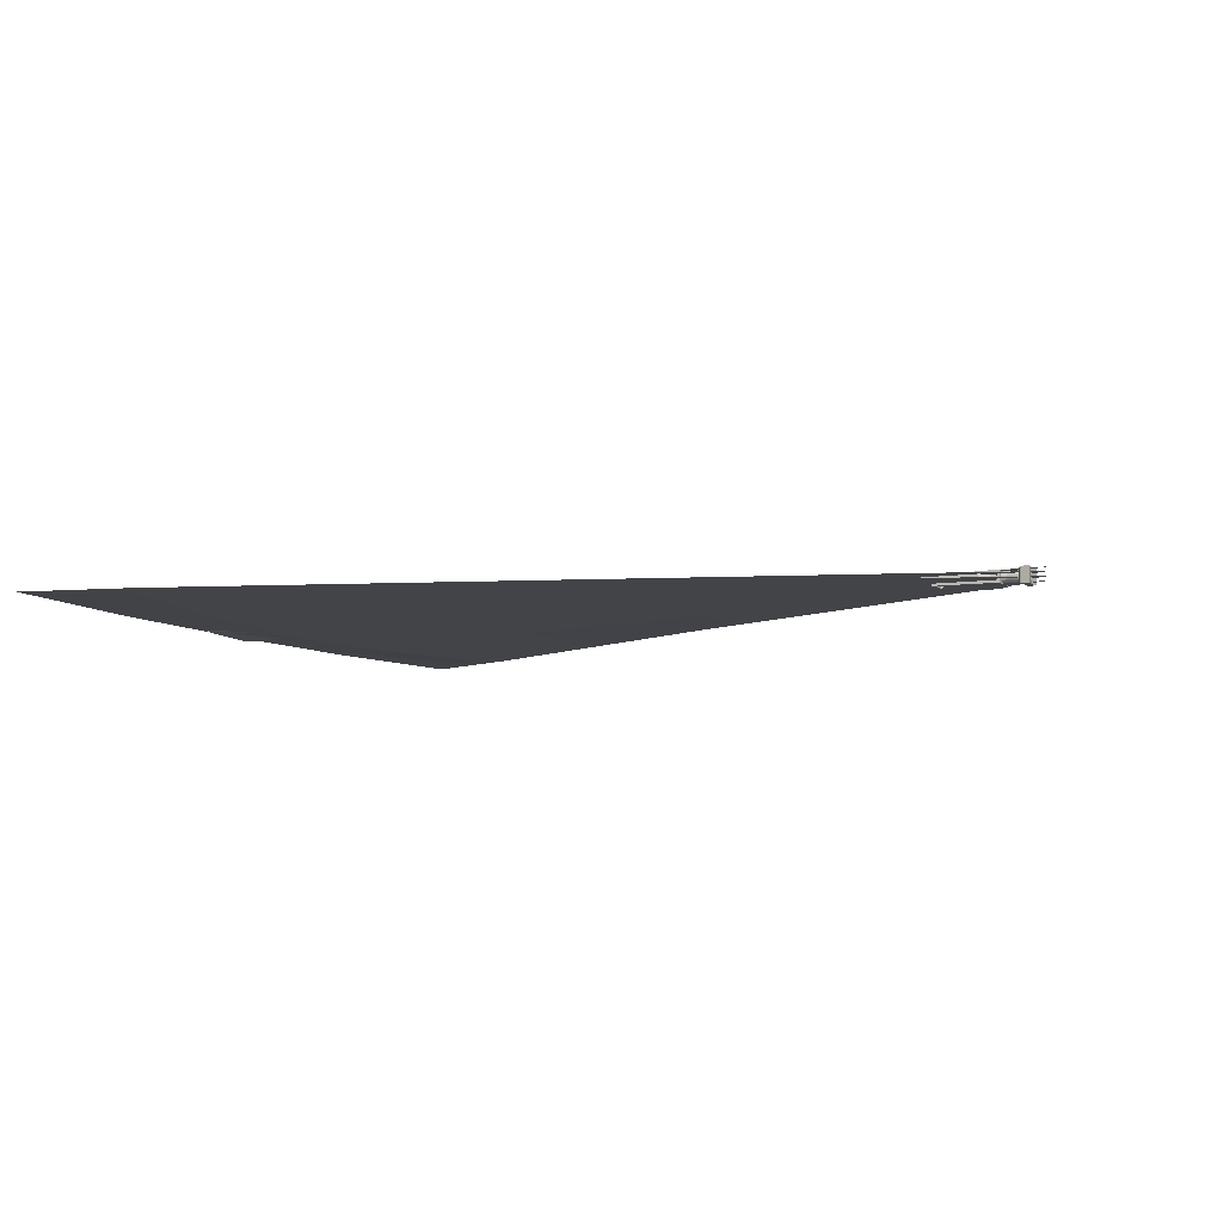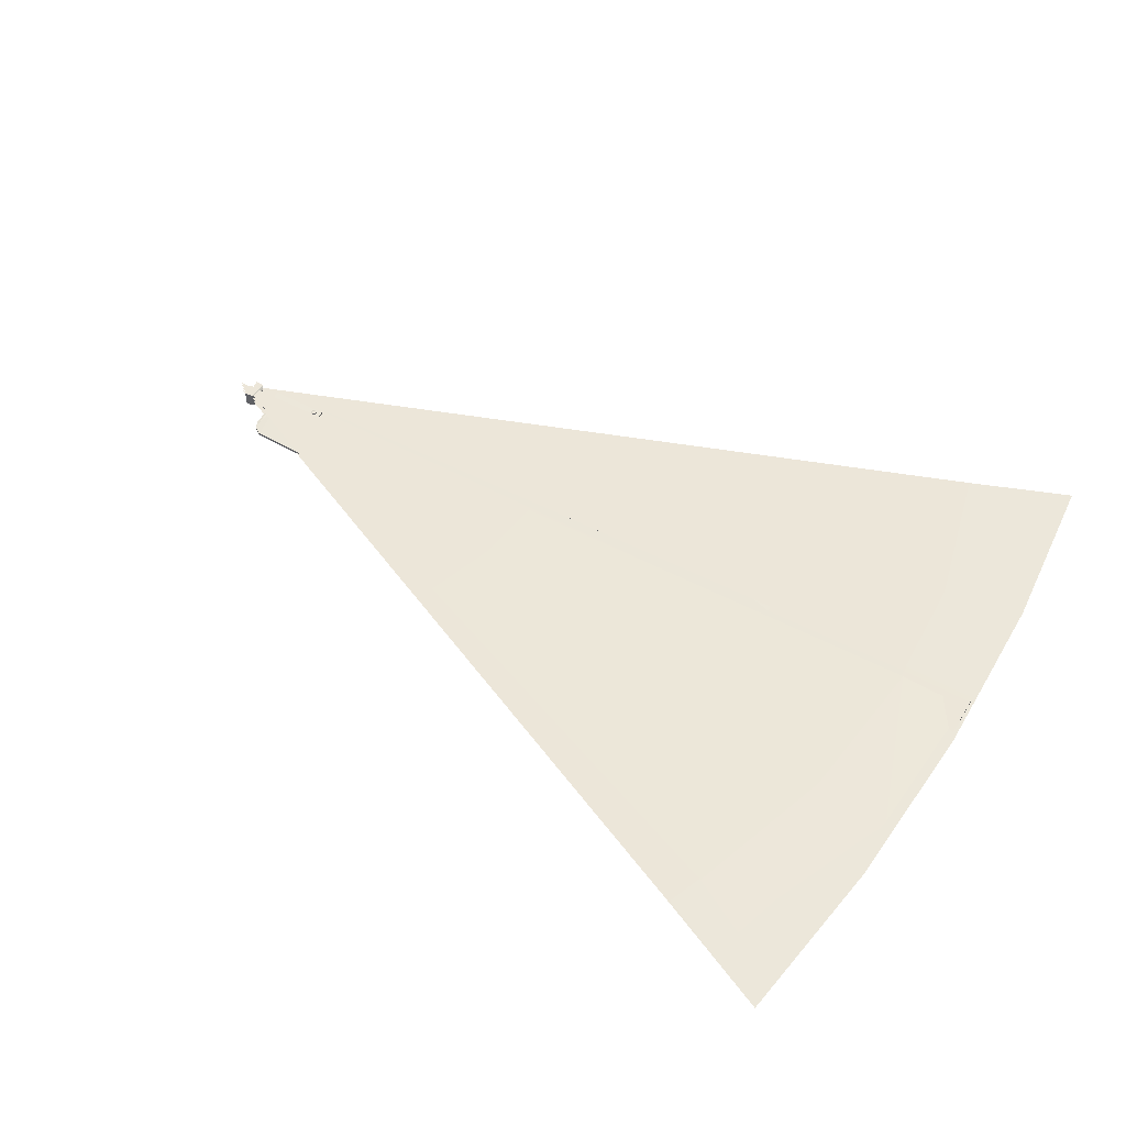
<metadata>
{"format":"obj","ext":"obj","renderer":"f3d","projection":"perspective","resolution":1024,"background":"white","views":[{"elev":-7.8,"azim":-152.9,"up":"+Y"},{"elev":49.5,"azim":30.6,"up":"+Y"}]}
</metadata>
<code>
o propdisc4
v 5.435 0.0159 -1.978
v 5.717 0.0159 -0.8799
v 5.778 0.0159 0.2523
v 5.618 0.0159 1.375
v 5.242 0.0159 2.444
v 5.435 -0.01537 -1.978
v 5.717 -0.01537 -0.8799
v 5.778 -0.01537 0.2523
v 5.618 -0.01537 1.375
v 5.242 -0.01537 2.444
v 6.075 0.000138 2.849
v 6.241 0.000139 1.611
v 6.312 0.000139 0.3115
v 6.284 0.000139 -0.9991
v 6.16 0.000139 -2.271
f 2 3 13 14
f 3 4 12 13
f 1 2 14 15
f 4 5 11 12
f 8 13 12 9
f 9 12 11 10
f 7 14 13 8
f 6 15 14 7
o propdisc3
v 5.242 -0.01537 2.444
v 5.618 -0.01537 1.375
v 5.778 -0.01537 0.2523
v 5.717 -0.01537 -0.8799
v 5.435 -0.01537 -1.978
v 5.242 0.0159 2.444
v 5.618 0.0159 1.375
v 5.778 0.0159 0.2523
v 5.717 0.0159 -0.8799
v 5.435 0.0159 -1.978
v 3.985 0.0159 -1.45
v 4.191 0.0159 -0.6451
v 4.236 0.0159 0.185
v 4.119 0.0159 1.008
v 3.843 0.0159 1.792
v 3.985 -0.01537 -1.45
v 4.191 -0.01537 -0.6451
v 4.236 -0.01537 0.185
v 4.119 -0.01537 1.008
v 3.843 -0.01537 1.792
f 32 31 20 19
f 33 32 19 18
f 17 16 35 34
f 34 33 18 17
f 30 21 22 29
f 27 24 25 26
f 29 22 23 28
f 28 23 24 27
o propdisc2
v 3.985 0.0159 -1.45
v 4.191 0.0159 -0.6451
v 4.236 0.0159 0.185
v 4.119 0.0159 1.008
v 3.843 0.0159 1.792
v 3.985 -0.01537 -1.45
v 4.191 -0.01537 -0.6451
v 4.236 -0.01537 0.185
v 4.119 -0.01537 1.008
v 3.843 -0.01537 1.792
v 2.43 -0.01537 1.133
v 2.605 -0.01537 0.6373
v 2.679 -0.01537 0.117
v 2.65 -0.01537 -0.4079
v 2.52 -0.01537 -0.9171
v 2.43 0.0159 1.133
v 2.605 0.0159 0.6373
v 2.679 0.0159 0.117
v 2.65 0.0159 -0.4079
v 2.52 0.0159 -0.9171
f 50 41 42 49
f 49 42 43 48
f 47 44 45 46
f 48 43 44 47
f 52 51 40 39
f 37 36 55 54
f 53 52 39 38
f 54 53 38 37
o propdisc1
v -2e-06 0.0159 -6e-06
v -2e-06 -0.01537 -6e-06
v 2.43 -0.01537 1.133
v 2.605 -0.01537 0.6373
v 2.679 -0.01537 0.117
v 2.65 -0.01537 -0.4079
v 2.52 -0.01537 -0.9171
v 2.43 0.0159 1.133
v 2.605 0.0159 0.6373
v 2.679 0.0159 0.117
v 2.65 0.0159 -0.4079
v 2.52 0.0159 -0.9171
f 62 61 57
f 61 60 57
f 60 59 57
f 59 58 57
f 64 56 63
f 67 56 66
f 65 56 64
f 66 56 65
o propblur4
v 6.286 -5.4e-05 -1e-06
v 6.222 -5.4e-05 1.233
v 5.85 -5.5e-05 2.49
v 5.344 -0.03478 2.213
v 5.673 -0.03478 1.128
v 5.784 -0.03478 -1e-06
v 5.344 0.03536 2.213
v 5.673 0.03536 1.128
v 5.784 0.03536 -5e-06
f 73 68 69 72
f 72 69 70 71
f 69 68 76 75
f 75 74 70 69
o propblur3
v 5.344 -0.03478 2.213
v 5.673 -0.03478 1.128
v 5.784 -0.03478 -1e-06
v 5.344 0.03536 2.213
v 5.673 0.03536 1.128
v 5.784 0.03536 -5e-06
v 4.24 0.03856 -3e-06
v 4.159 0.03856 0.8273
v 3.918 0.03856 1.623
v 4.24 -0.03797 -1e-06
v 4.159 -0.03797 0.8273
v 3.918 -0.03797 1.623
f 87 86 79 78
f 78 77 88 87
f 84 81 82 83
f 85 80 81 84
o propblur2
v 4.24 0.03856 -3e-06
v 4.159 0.03856 0.8273
v 3.918 0.03856 1.623
v 4.24 -0.03797 -1e-06
v 4.159 -0.03797 0.8273
v 3.918 -0.03797 1.623
v 2.477 -0.04304 1.026
v 2.63 -0.04304 0.5231
v 2.681 -0.04304 -1e-06
v 2.477 0.04363 1.026
v 2.63 0.04363 0.5231
v 2.681 0.04363 -2e-06
f 97 92 93 96
f 96 93 94 95
f 90 89 100 99
f 99 98 91 90
o propblur1
v -1e-06 0.04363 -7e-06
v -1e-06 -0.04304 -7e-06
v 2.477 -0.04304 1.026
v 2.63 -0.04304 0.5231
v 2.681 -0.04304 -1e-06
v 2.477 0.04363 1.026
v 2.63 0.04363 0.5231
v 2.681 0.04363 -2e-06
f 105 104 102
f 104 103 102
f 108 101 107
f 107 101 106
o blade4
v 6.282 -0.004824 0.3847
v 6.282 0.01339 -0.04765
v 6.282 -0.02527 0.3838
v 6.282 -0.007058 -0.0485
v 6.281 0.01123 -0.09243
v 6.281 -0.001215 -0.09295
v 5.767 0.0196 -0.06017
v 5.767 0.01745 -0.105
v 5.767 0.005001 -0.1055
v 5.767 -0.000843 -0.06101
v 5.767 0.001242 0.384
v 5.767 -0.0192 0.3831
f 109 119 120 111
f 109 111 112 110
f 110 112 114 113
f 115 110 113 116
f 116 113 114 117
f 117 114 112 118
f 119 109 110 115
f 111 120 118 112
o blade3
v 4.544 -0.000323 -0.1043
v 4.544 -0.02047 0.3832
v 4.544 0.02012 -0.1034
v 4.544 -3e-05 0.384
v 4.681 0.01849 -0.06076
v 4.681 -0.001956 -0.06161
v 4.681 0.01633 -0.1055
v 4.681 0.003889 -0.1061
v 4.683 -0.02034 0.3832
v 4.683 0.000102 0.384
v 4.226 -0.000627 -0.1042
v 4.226 -0.02073 0.3819
v 4.226 -0.000284 0.3827
v 4.226 0.01982 -0.1033
v 5.767 0.0196 -0.06017
v 5.767 0.01745 -0.105
v 5.767 0.005001 -0.1055
v 5.767 -0.000843 -0.06101
v 5.767 0.001242 0.384
v 5.767 -0.0192 0.3831
f 140 139 130 129
f 124 122 129 130
f 123 124 130 125
f 122 121 126 129
f 123 125 127
f 121 128 126
f 121 123 127 128
f 131 121 122 132
f 133 124 123 134
f 121 131 134 123
f 124 133 132 122
f 125 135 136 127
f 127 136 137 128
f 128 137 138 126
f 130 139 135 125
f 140 129 126 138
o blade2
v 2.674 -0.002113 -0.1038
v 2.674 -0.02197 0.3757
v 2.674 -0.001525 0.3766
v 2.674 0.01833 -0.1029
v 4.226 -0.000627 -0.1042
v 4.226 -0.02073 0.3819
v 4.226 -0.000284 0.3827
v 4.226 0.01982 -0.1033
f 141 145 146 142
f 148 144 143 147
f 145 141 144 148
f 147 143 142 146
o blade1
v 2.674 0.01833 -0.1029
v 2.674 -0.001525 0.3766
v 2.674 -0.02197 0.3757
v 2.674 -0.002113 -0.1038
v 0.9031 -0.003668 -0.1034
v 0.9018 -0.02327 0.3693
v 0.9031 0.01678 -0.1025
v 0.9018 -0.002823 0.3701
v 0.4229 -0.002872 0.3514
v 0.4242 0.01521 -0.08472
v 0.423 -0.02174 0.3506
v 0.4242 -0.003652 -0.0855
v 0.3636 -0.003631 -0.0438
v 0.3626 -0.02043 0.3087
v 0.3636 0.0139 -0.04317
v 0.3626 -0.002906 0.3093
v 0.3359 -0.002906 0.2518
v 0.3365 0.01402 0.01397
v 0.3359 -0.02057 0.2514
v 0.3365 -0.003637 0.01354
f 153 152 151 154
f 149 155 156 150
f 155 149 152 153
f 150 156 154 151
f 156 155 158 157
f 154 156 157 159
f 153 154 159 160
f 155 153 160 158
f 158 160 161 163
f 160 159 162 161
f 159 157 164 162
f 157 158 163 164
f 164 163 166 165
f 162 164 165 167
f 161 162 167 168
f 163 161 168 166
f 166 168 167 165
o axe_axe.001
v 0.6914 0.03346 -0.02794
v 0.6921 0.03346 -0.02704
v 0.6927 0.03346 -0.02602
v 0.693 0.03346 -0.02491
v 0.6931 0.03346 -0.02376
v 0.693 0.03346 -0.02261
v 0.6927 0.03346 -0.0215
v 0.6921 0.03346 -0.02047
v 0.6914 0.03346 -0.01958
v 0.6905 0.03346 -0.01884
v 0.6895 0.03346 -0.01829
v 0.6884 0.03346 -0.01796
v 0.6872 0.03346 -0.01784
v 0.6861 0.03346 -0.01796
v 0.6849 0.03346 -0.01829
v 0.6839 0.03346 -0.01884
v 0.683 0.03346 -0.01958
v 0.6823 0.03346 -0.02047
v 0.6817 0.03346 -0.0215
v 0.6814 0.03346 -0.02261
v 0.6813 0.03346 -0.02376
v 0.6814 0.03346 -0.02491
v 0.6817 0.03346 -0.02602
v 0.6823 0.03346 -0.02704
v 0.683 0.03346 -0.02794
v 0.6839 0.03346 -0.02868
v 0.6849 0.03346 -0.02922
v 0.6861 0.03346 -0.02956
v 0.6872 0.03346 -0.02967
v 0.6884 0.03346 -0.02956
v 0.6895 0.03346 -0.02922
v 0.6905 0.03346 -0.02868
v 0.6914 0.04529 -0.02794
v 0.6921 0.04529 -0.02704
v 0.6927 0.04529 -0.02602
v 0.693 0.04529 -0.02491
v 0.6931 0.04529 -0.02376
v 0.693 0.04529 -0.02261
v 0.6927 0.04529 -0.0215
v 0.6921 0.04529 -0.02047
v 0.6914 0.04529 -0.01958
v 0.6905 0.04529 -0.01884
v 0.6895 0.04529 -0.01829
v 0.6884 0.04529 -0.01796
v 0.6872 0.04529 -0.01784
v 0.6861 0.04529 -0.01796
v 0.6849 0.04529 -0.01829
v 0.6839 0.04529 -0.01884
v 0.683 0.04529 -0.01958
v 0.6823 0.04529 -0.02047
v 0.6817 0.04529 -0.0215
v 0.6814 0.04529 -0.02261
v 0.6813 0.04529 -0.02376
v 0.6814 0.04529 -0.02491
v 0.6817 0.04529 -0.02602
v 0.6823 0.04529 -0.02704
v 0.683 0.04529 -0.02794
v 0.6839 0.04529 -0.02868
v 0.6849 0.04529 -0.02922
v 0.6861 0.04529 -0.02956
v 0.6872 0.04529 -0.02967
v 0.6884 0.04529 -0.02956
v 0.6895 0.04529 -0.02922
v 0.6905 0.04529 -0.02868
v 0.6872 0.04635 -0.02376
v 0.702 0.03017 -0.03859
v 0.7075 0.03017 -0.01833
v 0.6926 0.03017 -0.003506
v 0.6724 0.03017 -0.008933
v 0.667 0.03017 -0.02919
v 0.6818 0.03017 -0.04401
v 0.702 0.04139 -0.03859
v 0.7075 0.04139 -0.01833
v 0.6926 0.04139 -0.003506
v 0.6724 0.04139 -0.008933
v 0.667 0.04139 -0.02919
v 0.6818 0.04139 -0.04401
v 0.6872 0.04311 -0.02376
v 0.6832 0.04311 -0.0389
v 0.6721 0.04311 -0.02782
v 0.6761 0.04311 -0.01267
v 0.6913 0.04311 -0.008616
v 0.7024 0.04311 -0.0197
v 0.6983 0.04311 -0.03485
v 0.6983 -0.04886 -0.03485
v 0.7024 -0.04886 -0.0197
v 0.6913 -0.04886 -0.008616
v 0.6761 -0.04886 -0.01267
v 0.6721 -0.04886 -0.02782
v 0.6832 -0.04886 -0.0389
v 0.6872 -0.04886 -0.02376
v 0.6818 -0.04714 -0.04401
v 0.667 -0.04714 -0.02919
v 0.6724 -0.04714 -0.008933
v 0.6926 -0.04714 -0.003506
v 0.7075 -0.04714 -0.01833
v 0.702 -0.04714 -0.03859
v 0.6818 -0.03592 -0.04401
v 0.667 -0.03592 -0.02919
v 0.6724 -0.03592 -0.008933
v 0.6926 -0.03592 -0.003506
v 0.7075 -0.03592 -0.01833
v 0.702 -0.03592 -0.03859
v 0.6872 -0.0521 -0.02376
v 0.6905 -0.05104 -0.02868
v 0.6895 -0.05104 -0.02922
v 0.6884 -0.05104 -0.02956
v 0.6872 -0.05104 -0.02967
v 0.6861 -0.05104 -0.02956
v 0.6849 -0.05104 -0.02922
v 0.6839 -0.05104 -0.02868
v 0.683 -0.05104 -0.02794
v 0.6823 -0.05104 -0.02704
v 0.6817 -0.05104 -0.02602
v 0.6814 -0.05104 -0.02491
v 0.6813 -0.05104 -0.02376
v 0.6814 -0.05104 -0.02261
v 0.6817 -0.05104 -0.0215
v 0.6823 -0.05104 -0.02047
v 0.683 -0.05104 -0.01958
v 0.6839 -0.05104 -0.01884
v 0.6849 -0.05104 -0.01829
v 0.6861 -0.05104 -0.01796
v 0.6872 -0.05104 -0.01784
v 0.6884 -0.05104 -0.01796
v 0.6895 -0.05104 -0.01829
v 0.6905 -0.05104 -0.01884
v 0.6914 -0.05104 -0.01958
v 0.6921 -0.05104 -0.02047
v 0.6927 -0.05104 -0.0215
v 0.693 -0.05104 -0.02261
v 0.6931 -0.05104 -0.02376
v 0.693 -0.05104 -0.02491
v 0.6927 -0.05104 -0.02602
v 0.6921 -0.05104 -0.02704
v 0.6914 -0.05104 -0.02794
v 0.6905 -0.03921 -0.02868
v 0.6895 -0.03921 -0.02922
v 0.6884 -0.03921 -0.02956
v 0.6872 -0.03921 -0.02967
v 0.6861 -0.03921 -0.02956
v 0.6849 -0.03921 -0.02922
v 0.6839 -0.03921 -0.02868
v 0.683 -0.03921 -0.02794
v 0.6823 -0.03921 -0.02704
v 0.6817 -0.03921 -0.02602
v 0.6814 -0.03921 -0.02491
v 0.6813 -0.03921 -0.02376
v 0.6814 -0.03921 -0.02261
v 0.6817 -0.03921 -0.0215
v 0.6823 -0.03921 -0.02047
v 0.683 -0.03921 -0.01958
v 0.6839 -0.03921 -0.01884
v 0.6849 -0.03921 -0.01829
v 0.6861 -0.03921 -0.01796
v 0.6872 -0.03921 -0.01784
v 0.6884 -0.03921 -0.01796
v 0.6895 -0.03921 -0.01829
v 0.6905 -0.03921 -0.01884
v 0.6914 -0.03921 -0.01958
v 0.6921 -0.03921 -0.02047
v 0.6927 -0.03921 -0.0215
v 0.693 -0.03921 -0.02261
v 0.6931 -0.03921 -0.02376
v 0.693 -0.03921 -0.02491
v 0.6927 -0.03921 -0.02602
v 0.6921 -0.03921 -0.02704
v 0.6914 -0.03921 -0.02794
v 0.1595 0.05027 -0.05815
v 0.1595 -0.05693 -0.05815
v 0.1069 -0.05693 -0.06645
v 0.1069 0.05027 -0.06645
v 0.1595 0.05027 0.08188
v 0.1595 -0.05693 0.08188
v 0.1069 -0.05693 0.09017
v 0.1069 0.05027 0.09017
v 0.1692 -0.05441 0.07859
v 0.1692 0.04775 0.07859
v 0.1692 -0.05441 -0.05486
v 0.1692 0.04775 -0.05486
v 0.1779 0.03918 -0.04367
v 0.1779 -0.04584 -0.04367
v 0.1779 0.03918 0.06739
v 0.1779 -0.04584 0.06739
v 0.1863 -0.0348 0.05298
v 0.1863 0.02815 0.05298
v 0.1863 -0.0348 -0.02925
v 0.1863 0.02815 -0.02925
v 0.1193 -0.05693 0.01186
v 0.1193 0.05027 0.01186
v 0.3015 0.02338 0.03857
v 0.3015 0.01766 0.04327
v 0.3015 0.01113 0.04676
v 0.3015 0.004042 0.04891
v 0.3015 -0.003327 0.04963
v 0.3015 -0.0107 0.04891
v 0.3015 -0.01778 0.04676
v 0.3015 -0.02431 0.04327
v 0.3015 -0.03004 0.03857
v 0.3015 -0.03473 0.03285
v 0.3015 -0.03823 0.02632
v 0.3015 -0.04037 0.01923
v 0.3015 -0.0411 0.01186
v 0.3015 -0.04037 0.004492
v 0.3015 -0.03823 -0.002594
v 0.3015 -0.03473 -0.009124
v 0.3015 -0.03004 -0.01485
v 0.3015 -0.02431 -0.01954
v 0.3015 -0.01778 -0.02304
v 0.3015 -0.0107 -0.02519
v 0.3015 -0.003327 -0.02591
v 0.3015 0.004042 -0.02519
v 0.3015 0.01113 -0.02304
v 0.3015 0.01766 -0.01954
v 0.3015 0.02338 -0.01485
v 0.3015 0.02808 -0.009124
v 0.3015 0.03157 -0.002593
v 0.3015 0.03372 0.004492
v 0.3015 0.03445 0.01186
v 0.3015 0.03372 0.01923
v 0.3015 0.03157 0.02632
v 0.3015 0.02808 0.03285
v 0.1845 0.02338 0.03857
v 0.1845 0.01766 0.04327
v 0.1845 0.01113 0.04676
v 0.1845 0.004042 0.04891
v 0.1845 -0.003327 0.04963
v 0.1845 -0.0107 0.04891
v 0.1845 -0.01778 0.04676
v 0.1845 -0.02431 0.04327
v 0.1845 -0.03004 0.03857
v 0.1845 -0.03473 0.03285
v 0.1845 -0.03823 0.02632
v 0.1845 -0.04037 0.01923
v 0.1845 -0.0411 0.01186
v 0.1845 -0.04037 0.004492
v 0.1845 -0.03823 -0.002594
v 0.1845 -0.03473 -0.009124
v 0.1845 -0.03004 -0.01485
v 0.1845 -0.02431 -0.01954
v 0.1845 -0.01778 -0.02303
v 0.1845 -0.0107 -0.02519
v 0.1845 -0.003327 -0.02591
v 0.1845 0.004042 -0.02519
v 0.1845 0.01113 -0.02304
v 0.1845 0.01766 -0.01954
v 0.1845 0.02338 -0.01485
v 0.1845 0.02808 -0.009124
v 0.1845 0.03157 -0.002593
v 0.1845 0.03372 0.004492
v 0.1845 0.03445 0.01186
v 0.1845 0.03372 0.01923
v 0.1845 0.03157 0.02632
v 0.1845 0.02808 0.03285
v 0.738 0.0156 -0.05998
v 0.388 0.0156 0.1227
v 0.3147 0.01986 0.1227
v 0.3147 0.01986 -0.05998
v 0.738 0.03043 -0.05998
v 0.388 0.03043 0.1227
v 0.3147 0.03803 0.1227
v 0.3147 0.03803 -0.05998
v 0.7393 0.0156 0.008854
v 0.7393 0.03043 0.008854
v 0.388 0.02301 0.1227
v 0.388 -0.02967 0.1227
v 0.7393 -0.02225 0.008854
v 0.7393 -0.03708 0.008854
v 0.3147 -0.02652 -0.05998
v 0.3147 -0.02652 0.1227
v 0.388 -0.02225 0.1227
v 0.738 -0.02225 -0.05998
v 0.3147 -0.04469 -0.05998
v 0.3147 -0.04469 0.1227
v 0.388 -0.03708 0.1227
v 0.738 -0.03708 -0.05998
v 0.2996 -0.04469 0.1227
v 0.2996 -0.04469 -0.05998
v 0.2996 -0.02652 0.1227
v 0.2996 -0.02652 -0.05998
v 0.2996 0.03803 -0.05998
v 0.2996 0.03803 0.1227
v 0.2996 0.01986 -0.05998
v 0.2996 0.01986 0.1227
f 233 202 201
f 233 203 202
f 233 204 203
f 233 205 204
f 233 206 205
f 233 207 206
f 233 208 207
f 233 209 208
f 233 210 209
f 233 211 210
f 233 212 211
f 233 213 212
f 233 214 213
f 233 215 214
f 233 216 215
f 233 217 216
f 233 218 217
f 233 219 218
f 233 220 219
f 233 221 220
f 233 222 221
f 233 223 222
f 233 224 223
f 233 225 224
f 233 226 225
f 233 227 226
f 233 228 227
f 233 229 228
f 233 230 229
f 233 231 230
f 233 232 231
f 233 201 232
f 169 201 202 170
f 170 202 203 171
f 171 203 204 172
f 172 204 205 173
f 173 205 206 174
f 174 206 207 175
f 175 207 208 176
f 176 208 209 177
f 177 209 210 178
f 178 210 211 179
f 179 211 212 180
f 180 212 213 181
f 181 213 214 182
f 182 214 215 183
f 183 215 216 184
f 184 216 217 185
f 185 217 218 186
f 186 218 219 187
f 187 219 220 188
f 188 220 221 189
f 189 221 222 190
f 190 222 223 191
f 191 223 224 192
f 192 224 225 193
f 193 225 226 194
f 194 226 227 195
f 195 227 228 196
f 196 228 229 197
f 197 229 230 198
f 198 230 231 199
f 199 231 232 200
f 201 169 200 232
f 234 240 241 235
f 235 241 242 236
f 236 242 243 237
f 237 243 244 238
f 238 244 245 239
f 240 234 239 245
f 240 245 247 252
f 245 244 248 247
f 244 243 249 248
f 243 242 250 249
f 242 241 251 250
f 241 240 252 251
f 246 251 252
f 246 250 251
f 246 249 250
f 246 248 249
f 246 247 248
f 246 252 247
f 259 258 253
f 259 257 258
f 259 256 257
f 259 255 256
f 259 254 255
f 259 253 254
f 264 254 253 265
f 263 255 254 264
f 262 256 255 263
f 261 257 256 262
f 260 258 257 261
f 265 253 258 260
f 265 260 266 271
f 267 266 260 261
f 268 267 261 262
f 269 268 262 263
f 270 269 263 264
f 271 270 264 265
f 304 273 305 336
f 306 305 273 274
f 307 306 274 275
f 308 307 275 276
f 309 308 276 277
f 310 309 277 278
f 311 310 278 279
f 312 311 279 280
f 313 312 280 281
f 314 313 281 282
f 315 314 282 283
f 316 315 283 284
f 317 316 284 285
f 318 317 285 286
f 319 318 286 287
f 320 319 287 288
f 321 320 288 289
f 322 321 289 290
f 323 322 290 291
f 324 323 291 292
f 325 324 292 293
f 326 325 293 294
f 327 326 294 295
f 328 327 295 296
f 329 328 296 297
f 330 329 297 298
f 331 330 298 299
f 332 331 299 300
f 333 332 300 301
f 334 333 301 302
f 335 334 302 303
f 336 335 303 304
f 272 273 304
f 272 274 273
f 272 275 274
f 272 276 275
f 272 277 276
f 272 278 277
f 272 279 278
f 272 280 279
f 272 281 280
f 272 282 281
f 272 283 282
f 272 284 283
f 272 285 284
f 272 286 285
f 272 287 286
f 272 288 287
f 272 289 288
f 272 290 289
f 272 291 290
f 272 292 291
f 272 293 292
f 272 294 293
f 272 295 294
f 272 296 295
f 272 297 296
f 272 298 297
f 272 299 298
f 272 300 299
f 272 301 300
f 272 302 301
f 272 303 302
f 272 304 303
f 337 338 339 340
f 341 344 343 342
f 337 341 346 348
f 342 338 347 345
f 341 342 345 346
f 338 337 348 347
f 347 348 349 350
f 346 345 352 351
f 345 347 350 352
f 348 346 351 349
f 349 351 354 356
f 352 350 355 353
f 351 352 353 354
f 350 349 356 355
f 356 354 353 355
f 357 338 342
f 343 357 342
f 357 339 338
f 339 357 358 340
f 357 343 344 358
f 341 337 358
f 358 337 340
f 358 344 341
f 359 391 392 360
f 360 392 393 361
f 361 393 394 362
f 362 394 395 363
f 363 395 396 364
f 364 396 397 365
f 365 397 398 366
f 366 398 399 367
f 367 399 400 368
f 368 400 401 369
f 369 401 402 370
f 370 402 403 371
f 371 403 404 372
f 372 404 405 373
f 373 405 406 374
f 374 406 407 375
f 375 407 408 376
f 376 408 409 377
f 377 409 410 378
f 378 410 411 379
f 379 411 412 380
f 380 412 413 381
f 381 413 414 382
f 382 414 415 383
f 383 415 416 384
f 384 416 417 385
f 385 417 418 386
f 386 418 419 387
f 387 419 420 388
f 388 420 421 389
f 389 421 422 390
f 391 359 390 422
f 427 423 426 430
f 431 425 426
f 423 431 426
f 431 424 425
f 432 430 429
f 428 432 429
f 432 427 430
f 432 428 433
f 433 424 431
f 431 423 427 432
f 433 431 432
f 433 429 425
f 424 433 425
f 433 428 429
f 434 439 438
f 443 434 442
f 434 438 442
f 434 436 435
f 436 444 440 435
f 434 443 436
f 435 439 434
f 435 440 437
f 439 435 438
f 435 437 438
f 436 443 442
f 444 436 441
f 436 442 441
f 440 444 441 437
f 441 442 445 446
f 442 438 447 445
f 437 441 446 448
f 430 426 451 449
f 425 429 450 452
f 429 430 449 450
f 452 450 449 451
f 445 447 448 446
f 447 452 451 448
f 426 437 448 451
f 425 438 437 426
f 447 438 425 452

</code>
